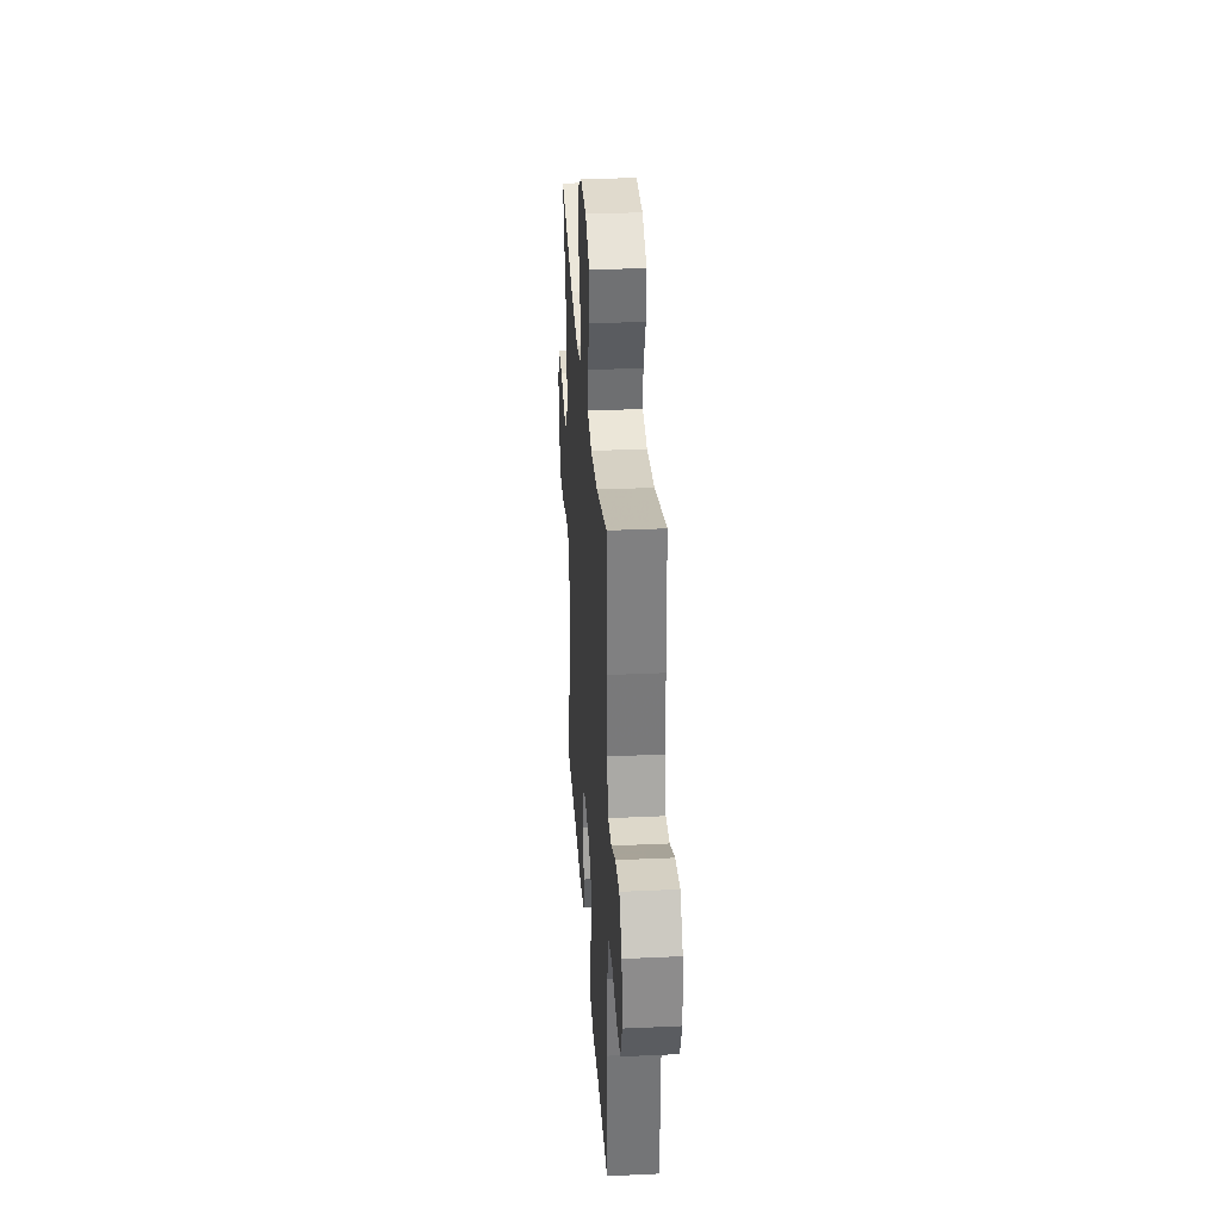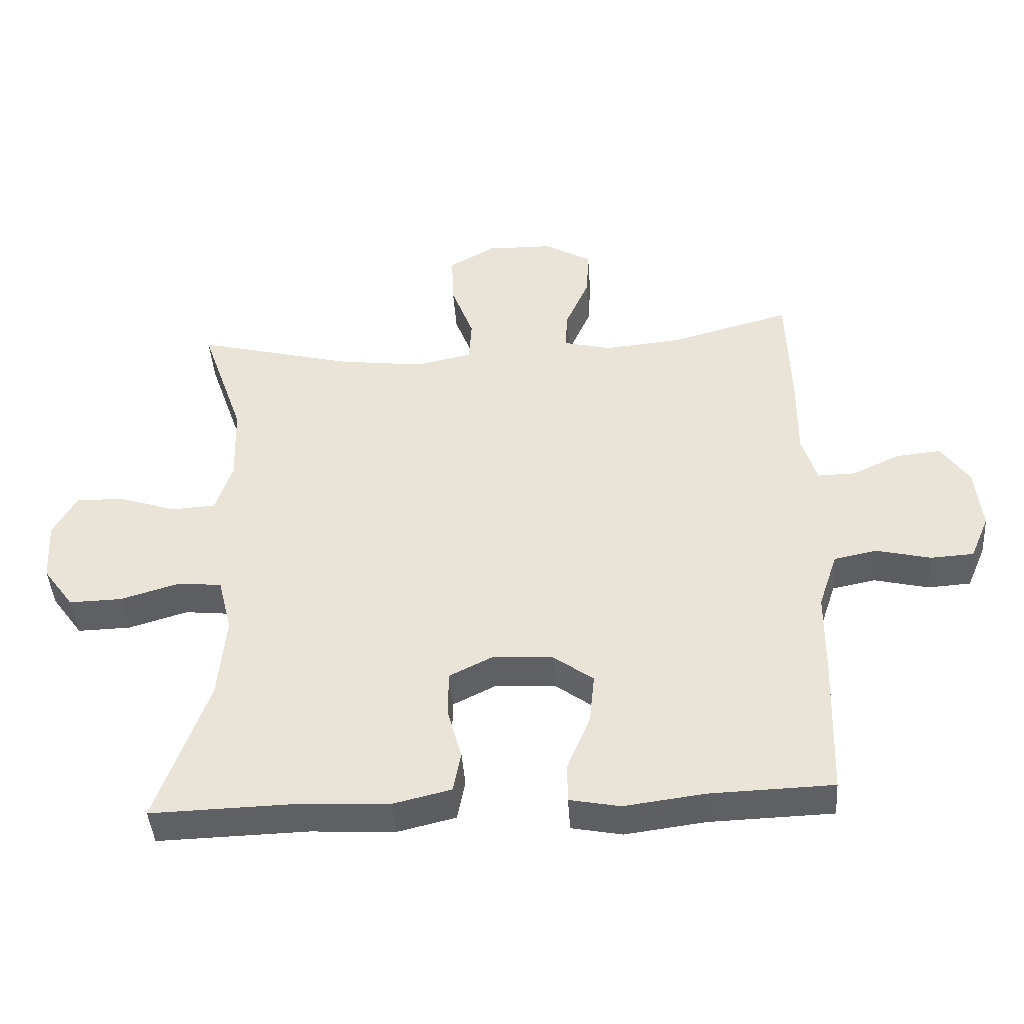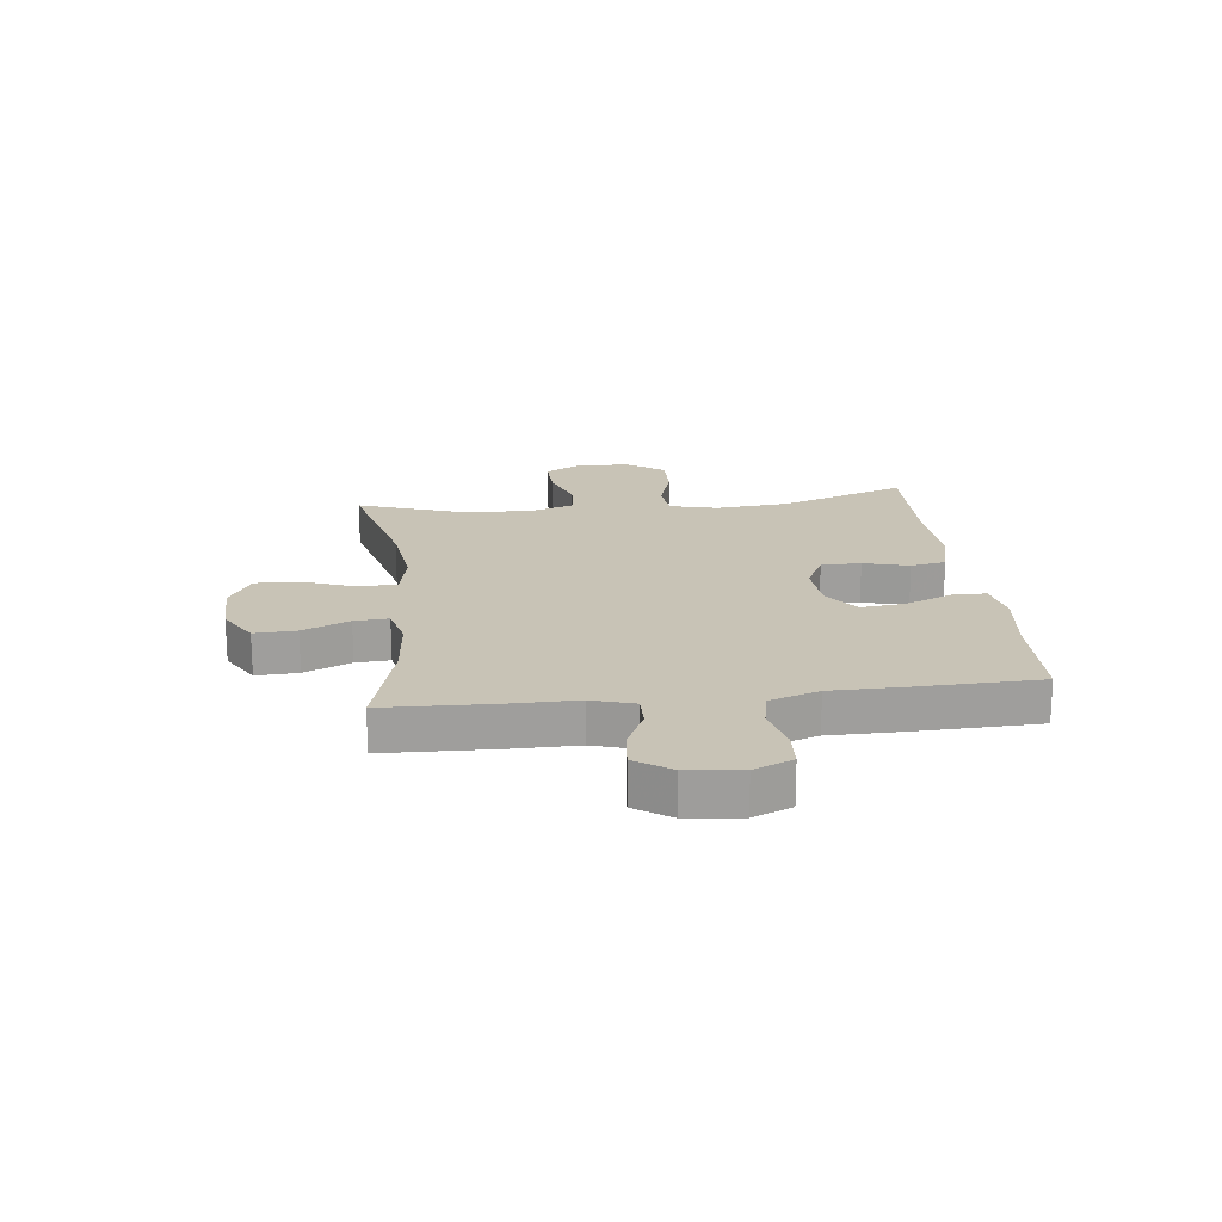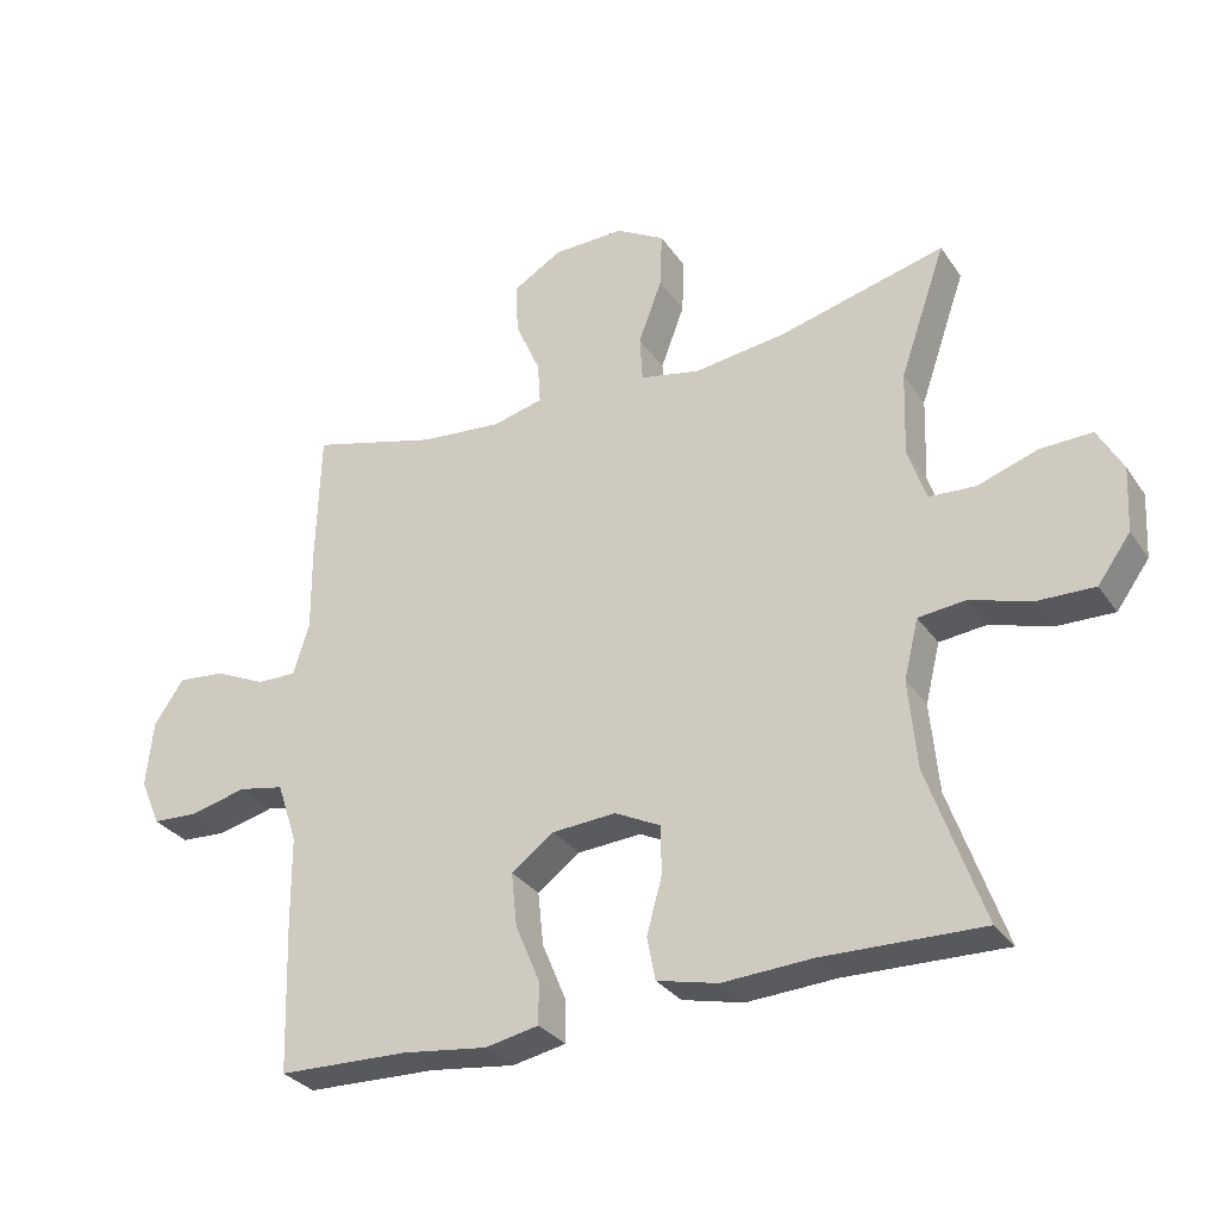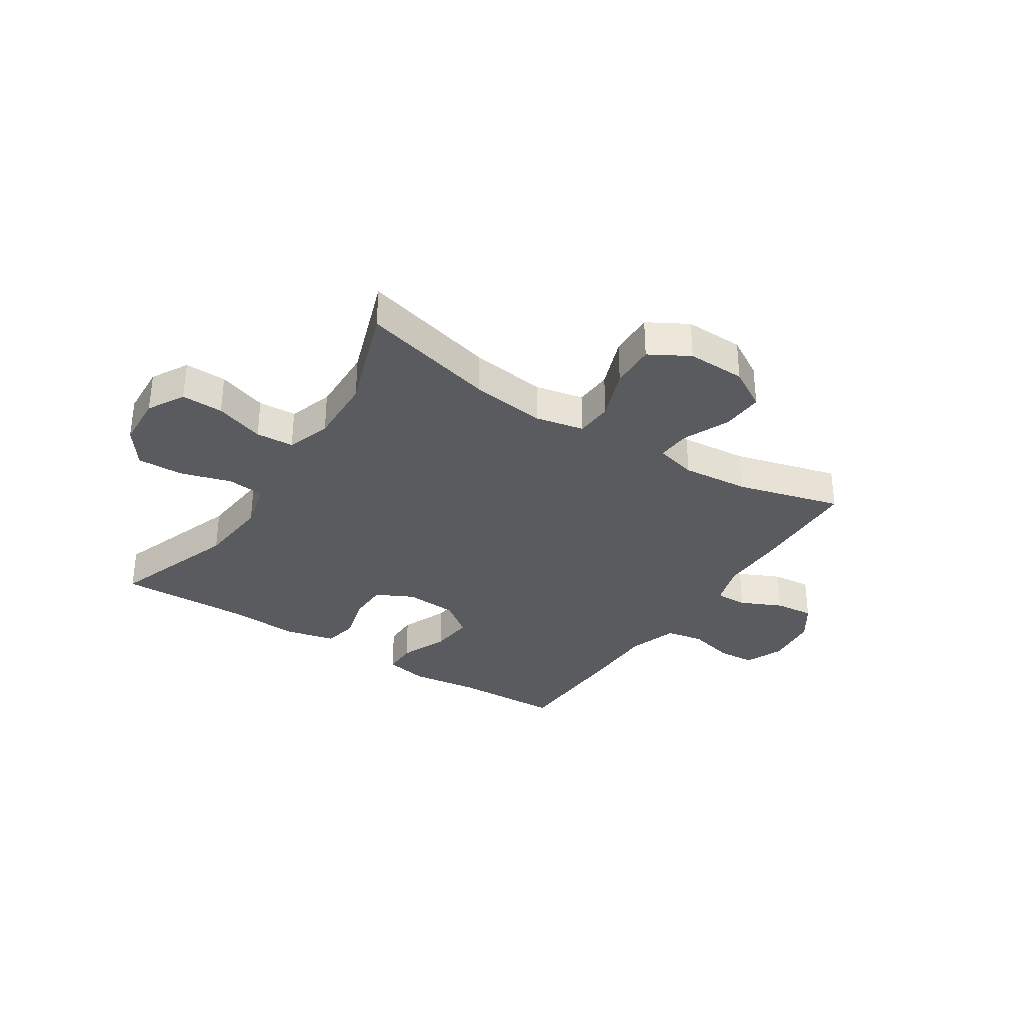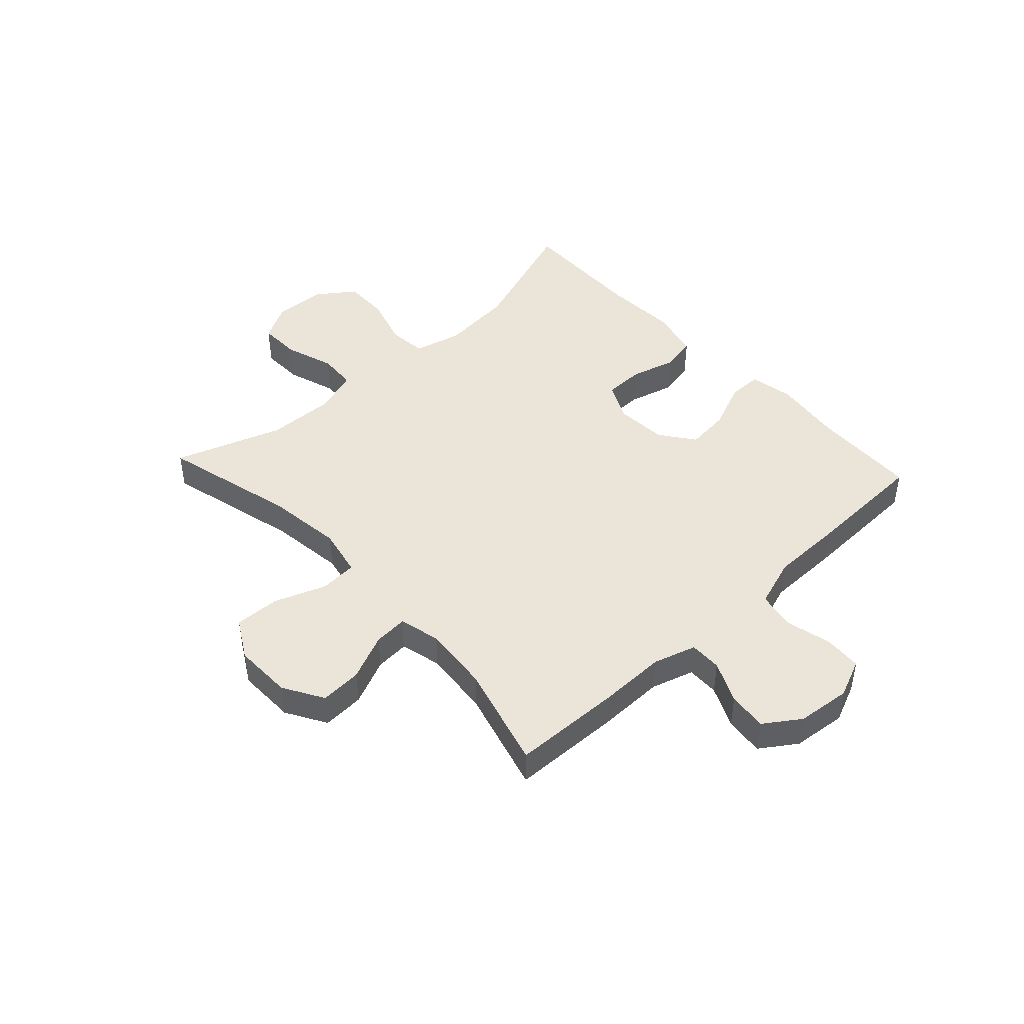
<metadata>
{"format":"obj","ext":"obj","renderer":"f3d","projection":"perspective","resolution":1024,"background":"white","views":[{"elev":32.0,"azim":86.3,"up":"+Z"},{"elev":-43.0,"azim":4.0,"up":"+Z"},{"elev":19.4,"azim":83.5,"up":"+Y"},{"elev":-30.7,"azim":-151.6,"up":"+Z"},{"elev":-33.2,"azim":-33.0,"up":"+Y"},{"elev":45.4,"azim":47.2,"up":"+Y"}]}
</metadata>
<code>
v -0.5 0.07 -0.5
v -0.421 0.07 -0.276
v -0.409 0.07 -0.148
v -0.43 0.07 -0.063
v -0.497 0.07 -0.056
v -0.587 0.07 -0.083
v -0.668 0.07 -0.085
v -0.715 0.07 -0.02
v -0.72 0.07 0.073
v -0.684 0.07 0.138
v -0.61 0.07 0.136
v -0.523 0.07 0.107
v -0.456 0.07 0.111
v -0.43 0.07 0.189
v -0.434 0.07 0.31
v -0.5 0.07 0.5
v -0.261 0.07 0.439
v -0.128 0.07 0.422
v -0.042 0.07 0.44
v -0.038 0.07 0.506
v -0.072 0.07 0.597
v -0.075 0.07 0.677
v -0.005 0.07 0.717
v 0.098 0.07 0.715
v 0.169 0.07 0.673
v 0.165 0.07 0.599
v 0.129 0.07 0.517
v 0.125 0.07 0.457
v 0.198 0.07 0.439
v 0.316 0.07 0.45
v 0.5 0.07 0.5
v 0.506 0.07 0.306
v 0.505 0.07 0.188
v 0.528 0.07 0.113
v 0.585 0.07 0.114
v 0.658 0.07 0.148
v 0.727 0.07 0.155
v 0.77 0.07 0.092
v 0.78 0.07 -0.003
v 0.751 0.07 -0.071
v 0.685 0.07 -0.075
v 0.603 0.07 -0.055
v 0.537 0.07 -0.068
v 0.508 0.07 -0.155
v 0.507 0.07 -0.283
v 0.5 0.07 -0.5
v 0.312 0.07 -0.506
v 0.19 0.07 -0.522
v 0.113 0.07 -0.507
v 0.113 0.07 -0.447
v 0.148 0.07 -0.363
v 0.156 0.07 -0.286
v 0.095 0.07 -0.241
v 0.003 0.07 -0.235
v -0.063 0.07 -0.268
v -0.064 0.07 -0.338
v -0.042 0.07 -0.418
v -0.054 0.07 -0.48
v -0.142 0.07 -0.501
v -0.271 0.07 -0.494
v -0.5 0 -0.5
v -0.421 0 -0.276
v -0.409 0 -0.148
v -0.43 0 -0.063
v -0.497 0 -0.056
v -0.587 0 -0.083
v -0.668 0 -0.085
v -0.715 0 -0.02
v -0.72 0 0.073
v -0.684 0 0.138
v -0.61 0 0.136
v -0.523 0 0.107
v -0.456 0 0.111
v -0.43 0 0.189
v -0.434 0 0.31
v -0.5 0 0.5
v -0.261 0 0.439
v -0.128 0 0.422
v -0.042 0 0.44
v -0.038 0 0.506
v -0.072 0 0.597
v -0.075 0 0.677
v -0.005 0 0.717
v 0.098 0 0.715
v 0.169 0 0.673
v 0.165 0 0.599
v 0.129 0 0.517
v 0.125 0 0.457
v 0.198 0 0.439
v 0.316 0 0.45
v 0.5 0 0.5
v 0.506 0 0.306
v 0.505 0 0.188
v 0.528 0 0.113
v 0.585 0 0.114
v 0.658 0 0.148
v 0.727 0 0.155
v 0.77 0 0.092
v 0.78 0 -0.003
v 0.751 0 -0.071
v 0.685 0 -0.075
v 0.603 0 -0.055
v 0.537 0 -0.068
v 0.508 0 -0.155
v 0.507 0 -0.283
v 0.5 0 -0.5
v 0.312 0 -0.506
v 0.19 0 -0.522
v 0.113 0 -0.507
v 0.113 0 -0.447
v 0.148 0 -0.363
v 0.156 0 -0.286
v 0.095 0 -0.241
v 0.003 0 -0.235
v -0.063 0 -0.268
v -0.064 0 -0.338
v -0.042 0 -0.418
v -0.054 0 -0.48
v -0.142 0 -0.501
v -0.271 0 -0.494
f 58 59 60
f 57 58 60
f 56 57 60
f 60 1 2
f 56 60 2
f 55 56 2
f 54 55 2 3
f 53 54 3 4
f 49 50 51
f 48 49 51
f 47 48 51
f 47 51 52
f 46 47 52
f 45 46 52
f 44 45 52
f 43 44 52 53
f 40 41 42
f 39 40 42
f 38 39 42
f 37 38 42
f 36 37 42
f 35 36 42
f 34 35 42 43
f 43 53 4
f 34 43 4
f 33 34 4
f 33 4 5
f 32 33 5
f 31 32 5
f 30 31 5
f 25 26 27
f 24 25 27
f 23 24 27
f 22 23 27
f 21 22 27
f 20 21 27
f 19 20 27 28
f 18 19 28 29
f 15 16 17
f 14 15 17 18
f 13 14 18 29
f 10 11 12
f 9 10 12
f 8 9 12
f 7 8 12
f 6 7 12
f 5 6 12
f 5 12 13
f 5 13 29 30
f 120 119 118
f 120 118 117
f 120 117 116
f 62 61 120
f 62 120 116
f 62 116 115
f 63 62 115 114
f 64 63 114 113
f 111 110 109
f 111 109 108
f 111 108 107
f 112 111 107
f 112 107 106
f 112 106 105
f 112 105 104
f 113 112 104 103
f 102 101 100
f 102 100 99
f 102 99 98
f 102 98 97
f 102 97 96
f 102 96 95
f 103 102 95 94
f 64 113 103
f 64 103 94
f 64 94 93
f 65 64 93
f 65 93 92
f 65 92 91
f 65 91 90
f 87 86 85
f 87 85 84
f 87 84 83
f 87 83 82
f 87 82 81
f 87 81 80
f 88 87 80 79
f 89 88 79 78
f 77 76 75
f 78 77 75 74
f 89 78 74 73
f 72 71 70
f 72 70 69
f 72 69 68
f 72 68 67
f 72 67 66
f 72 66 65
f 73 72 65
f 90 89 73 65
f 1 61 62 2
f 2 62 63 3
f 3 63 64 4
f 4 64 65 5
f 5 65 66 6
f 6 66 67 7
f 7 67 68 8
f 8 68 69 9
f 9 69 70 10
f 10 70 71 11
f 11 71 72 12
f 12 72 73 13
f 13 73 74 14
f 14 74 75 15
f 15 75 76 16
f 16 76 77 17
f 17 77 78 18
f 18 78 79 19
f 19 79 80 20
f 20 80 81 21
f 21 81 82 22
f 22 82 83 23
f 23 83 84 24
f 24 84 85 25
f 25 85 86 26
f 26 86 87 27
f 27 87 88 28
f 28 88 89 29
f 29 89 90 30
f 30 90 91 31
f 31 91 92 32
f 32 92 93 33
f 33 93 94 34
f 34 94 95 35
f 35 95 96 36
f 36 96 97 37
f 37 97 98 38
f 38 98 99 39
f 39 99 100 40
f 40 100 101 41
f 41 101 102 42
f 42 102 103 43
f 43 103 104 44
f 44 104 105 45
f 45 105 106 46
f 46 106 107 47
f 47 107 108 48
f 48 108 109 49
f 49 109 110 50
f 50 110 111 51
f 51 111 112 52
f 52 112 113 53
f 53 113 114 54
f 54 114 115 55
f 55 115 116 56
f 56 116 117 57
f 57 117 118 58
f 58 118 119 59
f 59 119 120 60
f 60 120 61 1

</code>
